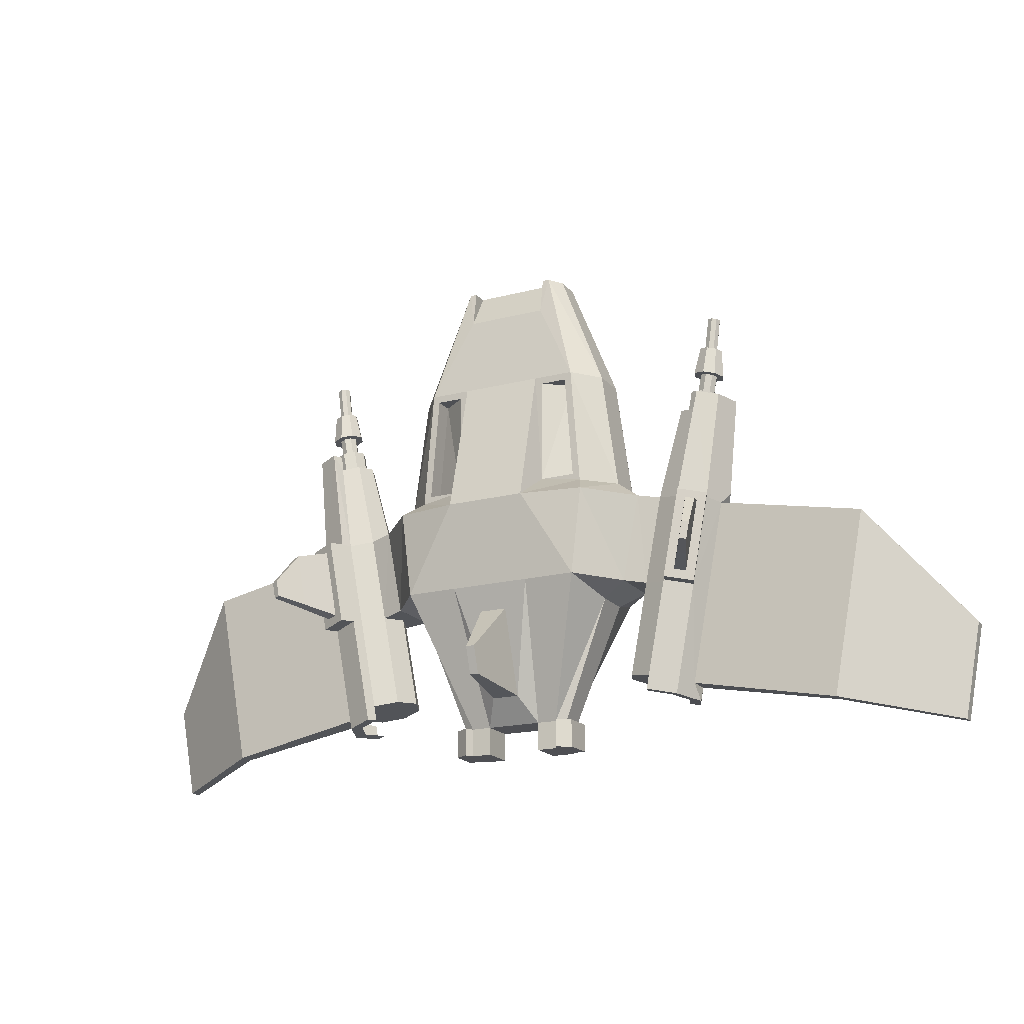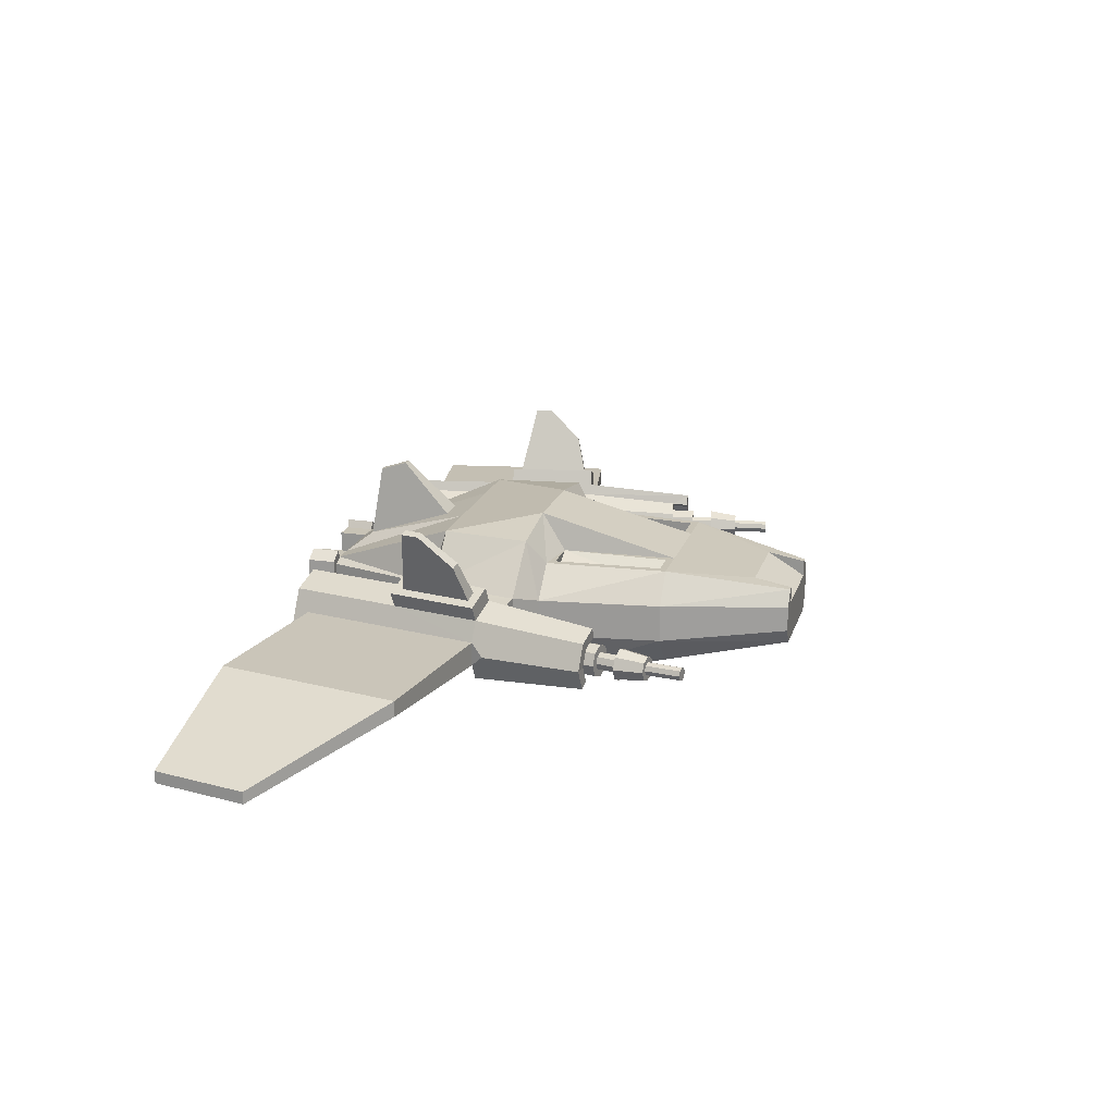
<metadata>
{"format":"obj","ext":"obj","renderer":"f3d","projection":"perspective","resolution":1024,"background":"white","views":[{"elev":-18.2,"azim":-153.3,"up":"+Z"},{"elev":19.4,"azim":-74.4,"up":"+Y"}]}
</metadata>
<code>
o Spaceship
v -0.3439 0.1998 0.03008
v -0.3088 0.1972 0.4699
v -0.4314 -0.07615 -0.5
v -0.5 -0.0765 0
v -0.4314 -0.07615 0.5
v -0.3365 -0.197 0.5
v -0.2359 -0.05199 1
v -0.1956 -0.117 1
v -0.1956 0.117 1
v -0.2359 0.05199 1
v -0.1956 -0.0721 -1
v -0.2359 -0.05199 -1
v -0.2359 0.05199 -1
v -0.1956 0.0721 -1
v 0.1956 -0.117 1
v 0.2359 -0.05199 1
v 0.2359 0.05199 1
v 0.1956 0.117 1
v 0.2359 -0.05199 -1
v 0.1956 -0.0721 -1
v 0.1956 0.0721 -1
v 0.2359 0.05199 -1
v -0.4314 0.07615 -0.5
v -0.5 0.0765 0
v -0.4314 0.07615 0.5
v 0.3365 -0.197 0.5
v 0.4314 -0.07615 -0.5
v 0.5 -0.0765 0
v 0.4314 -0.07615 0.5
v 0.3439 0.1998 0.03008
v 0.3088 0.1972 0.4699
v 0.4314 0.07615 0.5
v 0.5 0.0765 0
v 0.4314 0.07615 -0.5
v -0.5357 0.1173 -0.4442
v -0.6052 0.1154 -0.0802
v -0.4256 0.3046 -0.07475
v -0.3818 0.3034 -0.4386
v -0.6052 -0.1154 -0.0802
v -0.5357 -0.1173 -0.4442
v -0.3818 -0.3034 -0.4386
v -0.4256 -0.3046 -0.07475
v 0.4256 -0.3046 -0.07475
v 0.3818 -0.3034 -0.4386
v 0.5357 -0.1173 -0.4442
v 0.6052 -0.1154 -0.0802
v 0.3818 0.3034 -0.4386
v 0.4256 0.3046 -0.07475
v 0.6052 0.1154 -0.0802
v 0.5357 0.1173 -0.4442
v 0.114 -0.0721 -1
v -0.114 -0.0721 -1
v 0.1679 0.117 1
v -0.1679 0.117 1
v -0.05681 0.152 -0.8945
v 0.05681 0.152 -0.8945
v -0.198 0.1998 0.03008
v 0.198 0.1998 0.03008
v -0.198 0.1972 0.4699
v 0.198 0.1972 0.4699
v 0.05681 0.2683 -0.5441
v -0.05681 0.2683 -0.5441
v 0.1679 0.3483 -0.07475
v -0.1679 0.3483 -0.07475
v -0.3365 0.197 0.5
v -0.3765 0.2 0
v 0.3765 0.2 0
v 0.3365 0.197 0.5
v 0.1679 0.05199 1
v -0.1679 0.197 0.5
v 0.1679 0.197 0.5
v -0.3088 0.1169 0.4694
v -0.3439 0.1195 0.0296
v 0.3439 0.1195 0.0296
v 0.3088 0.1169 0.4694
v -0.1679 0.05199 1
v -0.1679 0.1445 0.8455
v 0.1679 0.1445 0.8455
v -0.114 0.0721 -1
v 0.114 0.0721 -1
v 0.1679 0.3034 -0.4386
v -0.1679 0.3034 -0.4386
v -0.01801 0.4361 -0.856
v 0.01801 0.4361 -0.856
v 0.01801 0.4729 -0.7448
v -0.01801 0.4729 -0.7448
v -0.2359 -0.05199 -1.115
v -0.1956 -0.0721 -1.115
v -0.1956 0.0721 -1.115
v 0.1956 -0.0721 -1.115
v 0.2359 -0.05199 -1.115
v 0.1956 0.0721 -1.115
v -0.114 -0.0721 -1.115
v -0.114 0.0721 -1.115
v 0.114 0.0721 -1.115
v 0.114 -0.0721 -1.115
v -0.2121 0.105 -1
v -0.2672 0.07133 -1
v 0.2672 0.07133 -1
v 0.2121 0.105 -1
v -0.2726 -0.05199 -1
v 0.2726 -0.05199 -1
v 0.2121 0.105 -1.115
v 0.2672 0.07133 -1.115
v -0.2121 0.105 -1.115
v -0.2672 0.07133 -1.115
v -0.2726 -0.05199 -1.115
v 0.2726 -0.05199 -1.115
v -0.6279 0.09589 -0.4618
v -0.6982 0.09504 -0.09794
v -0.6982 -0.09504 -0.09794
v -0.6279 -0.09589 -0.4618
v 0.6279 -0.09589 -0.4618
v 0.6982 -0.09504 -0.09794
v 0.6982 0.09504 -0.09794
v 0.6279 0.09589 -0.4618
v 0.8928 0.1364 0.3336
v 0.8748 0.09397 0.3332
v 0.9831 -0.0857 0.3164
v 0.9407 -0.06813 0.3206
v -0.6595 0 -0.09056
v -0.5889 0 -0.4543
v 0.5889 0 -0.4543
v 0.6595 0 -0.09056
v 0.9691 -0.000207 0.3152
v 1.019 -0.000207 0.3103
v -0.8748 0.09397 0.3332
v -0.8928 0.1364 0.3336
v 0.7915 0.1344 -0.1158
v -0.7221 0.1356 -0.4798
v 0.7221 0.1356 -0.4798
v -0.7915 0.1344 -0.1158
v -0.7996 0 0.283
v -0.8188 -0.04728 0.2794
v -0.5152 0 -0.8406
v -0.5542 -0.09589 -0.848
v 0.5152 0 -0.8406
v 0.5542 -0.09589 -0.848
v 0.7996 0 0.283
v 0.8188 -0.04728 0.2794
v -0.9309 0 0.258
v -0.9117 -0.04728 0.2616
v -0.7816 0 -0.8914
v -0.7426 -0.09589 -0.884
v 0.7816 0 -0.8914
v 0.7426 -0.09589 -0.884
v 0.9309 0 0.258
v 0.9117 -0.04728 0.2616
v 0.8653 -0.06686 0.2705
v 0.8653 0.06686 0.2705
v 0.8188 0.04728 0.2794
v -0.6484 -0.1356 -0.866
v -0.6484 0.1356 -0.866
v -0.5542 0.09589 -0.848
v 0.6484 0.1356 -0.866
v 0.5542 0.09589 -0.848
v -0.8653 -0.06686 0.2705
v 0.6484 -0.1356 -0.866
v -0.8653 0.06686 0.2705
v -0.9117 0.04728 0.2616
v -0.8188 0.04728 0.2794
v -0.7426 0.09589 -0.884
v 0.7426 0.09589 -0.884
v 0.9117 0.04728 0.2616
v -0.9613 0 0.552
v -0.8509 0.1312 -0.5043
v -0.92 0.1303 -0.1379
v -0.9271 -0.1127 -0.1396
v 0.9271 -0.1127 -0.1396
v 0.92 0.1303 -0.1379
v 0.8509 0.1312 -0.5043
v -0.8092 0.177 -0.1171
v 0.8092 0.177 -0.1171
v -0.7394 0.1782 -0.483
v 0.7394 0.1782 -0.483
v 0.7844 -0.1135 -0.892
v -0.7653 0.1312 -0.9531
v -0.7306 0.09589 -0.9465
v 0.7724 -0.1135 -0.9544
v 0.7306 -0.09589 -0.9465
v 0.7697 0 -0.9539
v 0.8186 0 -0.9633
v 0.7653 0.1312 -0.9531
v 0.7306 0.09589 -0.9465
v 0.6538 0.1782 -0.9318
v 0.6364 0.1356 -0.9285
v -1.019 -0.000207 0.3103
v -0.9691 -0.000207 0.3152
v -0.942 0.06633 0.3204
v -0.9773 0.1014 0.3182
v -0.8186 0 -0.9633
v -0.7697 0 -0.9539
v -0.7306 -0.09589 -0.9465
v -0.7724 -0.1135 -0.9544
v -0.9407 -0.06813 0.3206
v 0.942 0.06633 0.3204
v -0.6364 0.1356 -0.9285
v -0.9831 -0.0857 0.3164
v 0.9773 0.1014 0.3182
v -0.6538 0.1782 -0.9318
v -0.7679 0 0.2891
v -0.7964 -0.07007 0.2836
v 0.7679 0 0.2891
v 0.7964 -0.07007 0.2836
v -0.9626 0 0.2519
v -0.9341 -0.07007 0.2574
v 0.9626 0 0.2519
v 0.9341 -0.07007 0.2574
v 0.8653 -0.0991 0.2705
v 0.8653 0.0991 0.2705
v 0.7964 0.07007 0.2836
v -0.8653 -0.0991 0.2705
v -0.8653 0.0991 0.2705
v -0.9341 0.07007 0.2574
v -0.7964 0.07007 0.2836
v 0.9341 0.07007 0.2574
v 0.9082 -0.02575 0.3584
v 0.9241 -0.02575 0.4417
v 0.9346 0 0.4397
v 0.9187 0 0.3564
v -0.9241 -0.02575 0.4417
v -0.9082 -0.02575 0.3584
v -0.9187 0 0.3564
v -0.9346 0 0.4397
v 0.8736 -0.02575 0.4514
v 0.8577 -0.02575 0.368
v 0.8472 0 0.37
v 0.8631 0 0.4534
v -0.8577 -0.02575 0.368
v -0.8736 -0.02575 0.4514
v -0.8631 0 0.4534
v -0.8472 0 0.37
v -0.864 0 0.5706
v -0.9126 -0.04954 0.5613
v -0.9126 0.04954 0.5613
v 0.9613 0 0.552
v 0.864 0 0.5706
v 0.9126 0.04954 0.5613
v 0.9126 -0.04954 0.5613
v -0.8936 -0.0194 0.5649
v 0.8936 -0.0194 0.5649
v -0.9317 -0.0194 0.5577
v 0.9317 -0.0194 0.5577
v 0.8936 0.0194 0.5649
v -0.9317 0.0194 0.5577
v -0.8936 0.0194 0.5649
v 0.9317 0.0194 0.5577
v -0.9645 0 0.434
v -0.9486 0 0.3507
v -0.8173 0 0.3757
v -0.8332 0 0.4591
v -0.8829 -0.06686 0.3632
v -0.8989 -0.06686 0.4465
v -0.8989 0.06686 0.4465
v -0.8829 0.06686 0.3632
v 0.9486 0 0.3507
v 0.9645 0 0.434
v 0.8332 0 0.4591
v 0.8173 0 0.3757
v 0.8989 0.06686 0.4465
v 0.8829 0.06686 0.3632
v 0.8989 -0.06686 0.4465
v 0.8829 -0.06686 0.3632
v -0.8524 -0.04728 0.4554
v -0.8365 -0.04728 0.3721
v 0.8365 -0.04728 0.3721
v 0.8524 -0.04728 0.4554
v -0.9294 -0.04728 0.3543
v -0.9453 -0.04728 0.4377
v 0.9453 -0.04728 0.4377
v 0.9294 -0.04728 0.3543
v 0.8365 0.04728 0.3721
v 0.8524 0.04728 0.4554
v -0.9294 0.04728 0.3543
v -0.9453 0.04728 0.4377
v -0.8365 0.04728 0.3721
v -0.8524 0.04728 0.4554
v 0.9294 0.04728 0.3543
v 0.9453 0.04728 0.4377
v 0.8989 -0.03641 0.4465
v 0.8829 -0.03641 0.3632
v 0.8989 0.03641 0.4465
v 0.8829 0.03641 0.3632
v 0.8577 0.02575 0.368
v 0.8736 0.02575 0.4514
v -0.8829 -0.03641 0.3632
v -0.8989 -0.03641 0.4465
v -0.8989 0.03641 0.4465
v -0.8829 0.03641 0.3632
v -0.9082 0.02575 0.3584
v -0.9241 0.02575 0.4417
v -0.8577 0.02575 0.368
v -0.8736 0.02575 0.4514
v 0.9082 0.02575 0.3584
v 0.9241 0.02575 0.4417
v -0.9533 0.04831 -0.1443
v -0.9533 -0.04832 -0.1444
v -0.9781 0 -0.09601
v 0.9533 -0.04832 -0.1444
v 0.9533 0.04831 -0.1443
v 0.9781 0 -0.09601
v -0.8109 -0.04831 -0.897
v -0.8109 0.04831 -0.897
v 0.8109 0.04831 -0.897
v 0.8109 -0.04831 -0.897
v -1.542 0.03138 -0.2546
v -1.541 -0.03135 -0.2547
v 1.541 -0.03135 -0.2547
v 1.542 0.03138 -0.2546
v -1.399 -0.03136 -1.009
v -1.399 0.03136 -1.009
v 1.399 0.03137 -1.009
v 1.399 -0.03136 -1.009
v -1.848 -0.2699 -1.095
v -1.848 -0.2202 -1.095
v 0.8493 0.206 -0.4665
v 0.9048 0.2053 -0.1722
v -0.9048 0.2053 -0.1722
v -0.8493 0.206 -0.4665
v 1.848 -0.2202 -1.095
v 1.848 -0.2699 -1.095
v 1.922 -0.2699 -0.7069
v 1.922 -0.2202 -0.7069
v -1.922 -0.2202 -0.7069
v -1.922 -0.2699 -0.7069
v -0.8604 0.224 -0.1639
v 0.8604 0.224 -0.1639
v -0.8043 0.225 -0.4579
v 0.8043 0.225 -0.4579
v 0.8341 0.2379 -0.1217
v 0.7642 0.2391 -0.4875
v -0.8757 0.1921 -0.5088
v -0.7642 0.2391 -0.4875
v -0.8341 0.2379 -0.1217
v 0.8757 0.1921 -0.5088
v 0.9448 0.1912 -0.1425
v -0.9448 0.1912 -0.1425
v 0.9179 0.3662 -0.2098
v 0.8748 0.3669 -0.4354
v -0.9093 0.3524 -0.442
v -0.8748 0.3669 -0.4354
v -0.9179 0.3662 -0.2098
v 0.9093 0.3524 -0.442
v 0.9519 0.3518 -0.2162
v -0.9519 0.3518 -0.2162
v 0.9469 0.4864 -0.3486
v 0.9337 0.4867 -0.4182
v -0.9599 0.4756 -0.4232
v -0.9337 0.4867 -0.4182
v -0.9469 0.4864 -0.3486
v 0.9599 0.4756 -0.4232
v 0.973 0.4755 -0.3535
v -0.973 0.4755 -0.3535
v -0.8857 0 0.5665
v -0.8782 -0.03503 0.5679
v 0.8857 0 0.5665
v 0.8782 -0.03503 0.5679
v -0.9396 0 0.5562
v -0.9471 -0.03503 0.5547
v 0.9396 0 0.5562
v 0.9471 -0.03503 0.5547
v 0.9126 -0.02744 0.5613
v 0.9126 0.02744 0.5613
v 0.8782 0.03503 0.5679
v -0.9126 -0.02744 0.5613
v -0.9126 0.02744 0.5613
v -0.9471 0.03503 0.5547
v -0.8782 0.03503 0.5679
v 0.9471 0.03503 0.5547
v -0.9309 0 0.7018
v -0.9576 0 0.6967
v -0.9042 0 0.7069
v -0.9309 -0.02719 0.7018
v -0.9309 0.02719 0.7018
v 0.9309 0 0.7018
v 0.9576 0 0.6967
v 0.9042 -0 0.7069
v 0.9309 0.02719 0.7018
v 0.9309 -0.02719 0.7018
v -0.912 -0.01923 0.7054
v 0.912 -0.01923 0.7054
v -0.9498 -0.01923 0.6982
v 0.9498 -0.01923 0.6982
v 0.912 0.01923 0.7054
v -0.9498 0.01923 0.6982
v -0.912 0.01923 0.7054
v 0.9498 0.01923 0.6982
f 76 9 10
f 32 16 29
f 78 53 18
f 23 12 3
f 6 8 5
f 14 23 38
f 20 27 44
f 18 17 32
f 9 54 77
f 24 39 4
f 21 34 22
f 68 32 33
f 5 4 42
f 44 27 45
f 9 65 25
f 65 66 24
f 69 17 18
f 11 3 12
f 28 49 33
f 6 5 42
f 10 5 7
f 25 4 5
f 28 43 46
f 21 81 47
f 27 50 45
f 66 64 37
f 22 27 19
f 42 4 39
f 33 29 28
f 47 63 48
f 48 50 47
f 37 35 36
f 40 112 122
f 3 35 23
f 24 37 36
f 34 47 50
f 76 54 9
f 38 23 35
f 33 48 67
f 15 16 69
f 3 41 40
f 79 89 14
f 38 64 82
f 63 67 48
f 60 31 75
f 69 18 53
f 14 82 79
f 79 51 52
f 8 76 7
f 64 81 82
f 70 63 64
f 55 84 56
f 13 97 98
f 1 65 2
f 30 68 67
f 57 70 64
f 58 71 60
f 59 65 70
f 60 68 31
f 58 67 63
f 57 66 1
f 69 8 15
f 58 75 74
f 30 75 31
f 30 58 74
f 2 59 72
f 57 72 59
f 1 72 73
f 57 1 73
f 16 17 69
f 76 10 7
f 77 71 70
f 78 76 69
f 53 78 69
f 54 76 77
f 56 79 55
f 62 81 61
f 55 82 62
f 56 81 80
f 86 84 83
f 61 84 85
f 61 86 62
f 62 83 55
f 88 94 93
f 92 91 90
f 87 89 88
f 96 92 90
f 13 101 12
f 80 96 51
f 21 95 80
f 52 94 79
f 102 104 99
f 99 103 100
f 98 107 101
f 97 106 98
f 91 102 19
f 106 105 89
f 21 103 92
f 89 97 14
f 104 108 91
f 22 100 21
f 22 102 99
f 12 107 87
f 36 109 110
f 50 116 123
f 49 116 50
f 36 110 121
f 46 114 124
f 208 125 207
f 40 122 35
f 132 174 172
f 131 156 116
f 214 188 205
f 109 132 110
f 130 154 153
f 158 138 155
f 129 211 210
f 116 129 131
f 132 128 213
f 185 186 155
f 129 117 173
f 153 152 144
f 160 255 159
f 155 163 145
f 251 368 233
f 277 235 368
f 254 367 235
f 155 145 146
f 138 137 155
f 137 156 155
f 260 369 279
f 273 238 260
f 153 143 162
f 154 135 153
f 136 152 153
f 111 201 202
f 213 128 127
f 122 136 135
f 110 201 121
f 123 138 113
f 122 154 109
f 131 185 155
f 110 213 215
f 114 203 124
f 123 156 137
f 206 188 195
f 115 203 211
f 45 50 123
f 113 45 123
f 109 35 122
f 174 177 166
f 166 337 332
f 173 331 175
f 170 117 199
f 302 191 194
f 171 300 304
f 298 190 296
f 301 126 119
f 300 170 199
f 300 171 170
f 175 183 185
f 167 128 172
f 296 167 166
f 166 177 303
f 129 175 131
f 153 174 130
f 213 189 214
f 125 199 196
f 189 128 190
f 184 182 181
f 125 119 126
f 178 191 177
f 181 179 180
f 184 185 183
f 188 190 187
f 192 194 191
f 196 117 118
f 188 198 195
f 178 200 197
f 158 155 146
f 304 182 183
f 207 196 216
f 210 196 118
f 305 176 179
f 200 153 197
f 133 202 201
f 139 204 140
f 141 206 142
f 147 208 207
f 149 208 148
f 151 210 211
f 157 206 212
f 159 214 160
f 133 215 161
f 151 203 139
f 141 214 205
f 164 207 216
f 140 209 149
f 150 216 210
f 157 202 134
f 159 215 213
f 150 278 164
f 231 229 232
f 147 278 256
f 148 256 271
f 251 355 264
f 160 249 274
f 150 272 261
f 258 364 273
f 140 259 139
f 275 165 367
f 142 249 141
f 279 236 257
f 258 357 237
f 245 371 385
f 242 371 358
f 356 384 244
f 356 381 377
f 354 386 372
f 246 374 386
f 354 380 240
f 366 385 374
f 161 255 276
f 134 250 265
f 270 236 361
f 161 250 133
f 151 259 272
f 263 217 281
f 265 232 229
f 260 295 282
f 254 291 275
f 261 294 278
f 256 217 271
f 264 231 251
f 267 280 262
f 255 290 289
f 266 281 226
f 270 219 257
f 256 294 220
f 252 222 268
f 257 295 279
f 269 224 221
f 253 221 287
f 269 165 248
f 227 225 228
f 222 224 223
f 219 217 220
f 283 285 282
f 290 288 289
f 231 292 293
f 227 285 284
f 290 224 291
f 295 220 294
f 283 295 294
f 292 288 293
f 253 230 264
f 277 231 293
f 262 218 270
f 252 229 286
f 259 226 227
f 276 232 250
f 255 292 276
f 272 227 284
f 261 284 283
f 254 293 288
f 267 228 225
f 273 228 258
f 274 223 290
f 260 285 273
f 268 223 249
f 275 224 248
f 296 297 298
f 299 300 301
f 302 303 191
f 304 305 182
f 296 311 306
f 303 310 311
f 198 298 168
f 191 303 177
f 182 305 179
f 312 323 320
f 301 199 126
f 310 315 311
f 311 324 306
f 299 309 300
f 183 171 304
f 300 312 304
f 297 306 307
f 304 313 305
f 326 345 318
f 319 345 340
f 325 315 314
f 320 322 321
f 307 324 325
f 308 323 309
f 313 320 321
f 296 166 303
f 171 331 335
f 173 336 330
f 171 336 170
f 172 333 334
f 166 333 174
f 172 337 167
f 329 330 327
f 328 332 319
f 328 334 333
f 329 335 331
f 317 330 336
f 318 334 326
f 317 335 316
f 318 332 337
f 339 346 347
f 341 350 342
f 316 339 343
f 319 341 328
f 316 344 317
f 327 344 338
f 326 341 342
f 327 339 329
f 350 348 353
f 346 351 347
f 340 353 348
f 342 353 345
f 343 347 351
f 340 349 341
f 343 352 344
f 338 352 346
f 354 355 233
f 356 357 241
f 358 359 242
f 360 361 236
f 362 361 243
f 244 238 364
f 365 359 234
f 366 367 245
f 354 368 246
f 244 237 356
f 358 367 165
f 247 236 369
f 241 239 362
f 247 238 363
f 240 234 355
f 246 235 366
f 375 383 376
f 370 385 371
f 370 382 373
f 380 370 373
f 386 370 372
f 375 387 378
f 384 375 378
f 381 375 377
f 243 376 383
f 247 376 360
f 244 378 363
f 363 387 247
f 167 296 190
f 135 136 153
f 143 153 144
f 68 18 32
f 67 68 33
f 25 65 24
f 10 9 25
f 32 17 16
f 106 87 107
f 18 68 78
f 68 71 78
f 23 13 12
f 14 13 23
f 20 19 27
f 77 70 65
f 65 9 77
f 24 36 39
f 21 47 34
f 11 41 3
f 28 46 49
f 26 43 29
f 10 25 5
f 25 24 4
f 21 80 81
f 27 34 50
f 22 34 27
f 33 32 29
f 47 81 63
f 48 49 50
f 37 38 35
f 3 40 35
f 24 66 37
f 33 49 48
f 79 94 89
f 38 37 64
f 14 38 82
f 79 80 51
f 64 63 81
f 70 71 63
f 55 83 84
f 13 14 97
f 1 66 65
f 30 31 68
f 57 59 70
f 58 63 71
f 59 2 65
f 60 71 68
f 58 30 67
f 57 64 66
f 69 76 8
f 58 60 75
f 30 74 75
f 57 73 72
f 1 2 72
f 77 78 71
f 78 77 76
f 56 80 79
f 62 82 81
f 55 79 82
f 56 61 81
f 86 85 84
f 61 56 84
f 61 85 86
f 62 86 83
f 88 89 94
f 92 104 91
f 87 106 89
f 96 95 92
f 13 98 101
f 80 95 96
f 104 92 103
f 21 92 95
f 52 93 94
f 102 108 104
f 99 104 103
f 98 106 107
f 97 105 106
f 91 108 102
f 21 100 103
f 89 105 97
f 22 99 100
f 22 19 102
f 12 101 107
f 36 35 109
f 49 115 116
f 111 39 121
f 39 36 121
f 115 49 124
f 49 46 124
f 208 120 125
f 132 130 174
f 131 155 156
f 214 189 188
f 109 130 132
f 130 109 154
f 129 115 211
f 116 115 129
f 132 172 128
f 129 210 117
f 160 274 255
f 251 277 368
f 277 254 235
f 254 275 367
f 260 238 369
f 273 364 238
f 111 121 201
f 122 112 136
f 110 215 201
f 123 137 138
f 122 135 154
f 131 175 185
f 110 132 213
f 114 204 203
f 123 116 156
f 206 205 188
f 115 124 203
f 174 200 177
f 166 167 337
f 173 330 331
f 170 173 117
f 298 187 190
f 119 169 301
f 169 299 301
f 175 171 183
f 167 190 128
f 129 173 175
f 153 200 174
f 213 127 189
f 125 126 199
f 189 127 128
f 184 183 182
f 125 120 119
f 178 192 191
f 181 182 179
f 184 186 185
f 188 189 190
f 192 193 194
f 196 199 117
f 188 187 198
f 178 177 200
f 207 125 196
f 210 118 117
f 210 216 196
f 133 134 202
f 139 203 204
f 141 205 206
f 147 148 208
f 149 209 208
f 151 150 210
f 157 142 206
f 159 213 214
f 133 201 215
f 151 211 203
f 141 160 214
f 164 147 207
f 140 204 209
f 150 164 216
f 157 212 202
f 159 161 215
f 150 261 278
f 231 230 229
f 147 164 278
f 148 147 256
f 251 233 355
f 160 141 249
f 150 151 272
f 258 237 364
f 140 266 259
f 275 248 165
f 142 268 249
f 279 369 236
f 258 267 357
f 245 358 371
f 242 382 371
f 356 377 384
f 356 241 381
f 354 246 386
f 246 366 374
f 354 372 380
f 366 245 385
f 161 159 255
f 134 133 250
f 270 257 236
f 161 276 250
f 151 139 259
f 263 271 217
f 265 250 232
f 260 279 295
f 254 288 291
f 261 283 294
f 256 220 217
f 264 230 231
f 267 225 280
f 255 274 290
f 266 263 281
f 270 218 219
f 256 278 294
f 252 286 222
f 257 219 295
f 269 248 224
f 253 269 221
f 269 359 165
f 227 226 225
f 222 221 224
f 219 218 217
f 283 284 285
f 290 291 288
f 231 232 292
f 227 228 285
f 290 223 224
f 295 219 220
f 283 282 295
f 292 289 288
f 253 287 230
f 277 251 231
f 262 280 218
f 252 265 229
f 259 266 226
f 276 292 232
f 255 289 292
f 272 259 227
f 261 272 284
f 254 277 293
f 267 258 228
f 273 285 228
f 274 249 223
f 260 282 285
f 268 222 223
f 275 291 224
f 296 303 311
f 303 302 310
f 187 298 198
f 298 297 168
f 312 309 323
f 301 300 199
f 310 314 315
f 311 315 324
f 299 308 309
f 300 309 312
f 297 296 306
f 304 312 313
f 326 342 345
f 319 318 345
f 325 324 315
f 320 323 322
f 307 306 324
f 308 322 323
f 313 312 320
f 171 175 331
f 173 170 336
f 171 335 336
f 172 174 333
f 166 332 333
f 172 334 337
f 329 331 330
f 328 333 332
f 328 326 334
f 329 316 335
f 317 327 330
f 318 337 334
f 317 336 335
f 318 319 332
f 339 338 346
f 341 349 350
f 316 329 339
f 319 340 341
f 316 343 344
f 327 317 344
f 326 328 341
f 327 338 339
f 350 349 348
f 346 352 351
f 340 345 353
f 342 350 353
f 343 339 347
f 340 348 349
f 343 351 352
f 338 344 352
f 354 240 355
f 356 237 357
f 358 165 359
f 360 243 361
f 362 239 361
f 244 363 238
f 365 242 359
f 366 235 367
f 354 233 368
f 244 364 237
f 358 245 367
f 247 360 236
f 241 357 239
f 247 369 238
f 240 365 234
f 246 368 235
f 375 379 383
f 370 374 385
f 370 371 382
f 380 372 370
f 386 374 370
f 375 376 387
f 384 377 375
f 381 379 375
f 243 360 376
f 247 387 376
f 244 384 378
f 363 378 387
f 43 28 29
f 29 16 15
f 29 15 26
f 8 7 5

</code>
